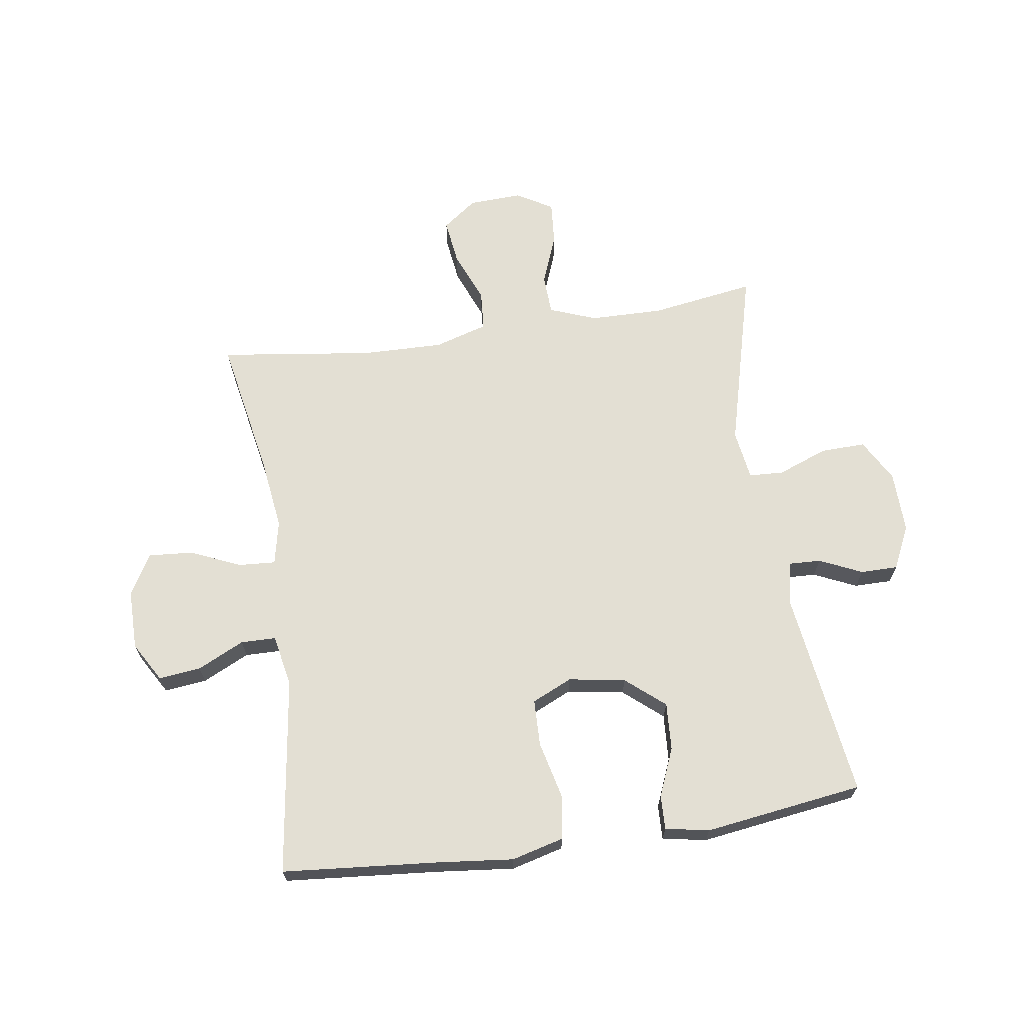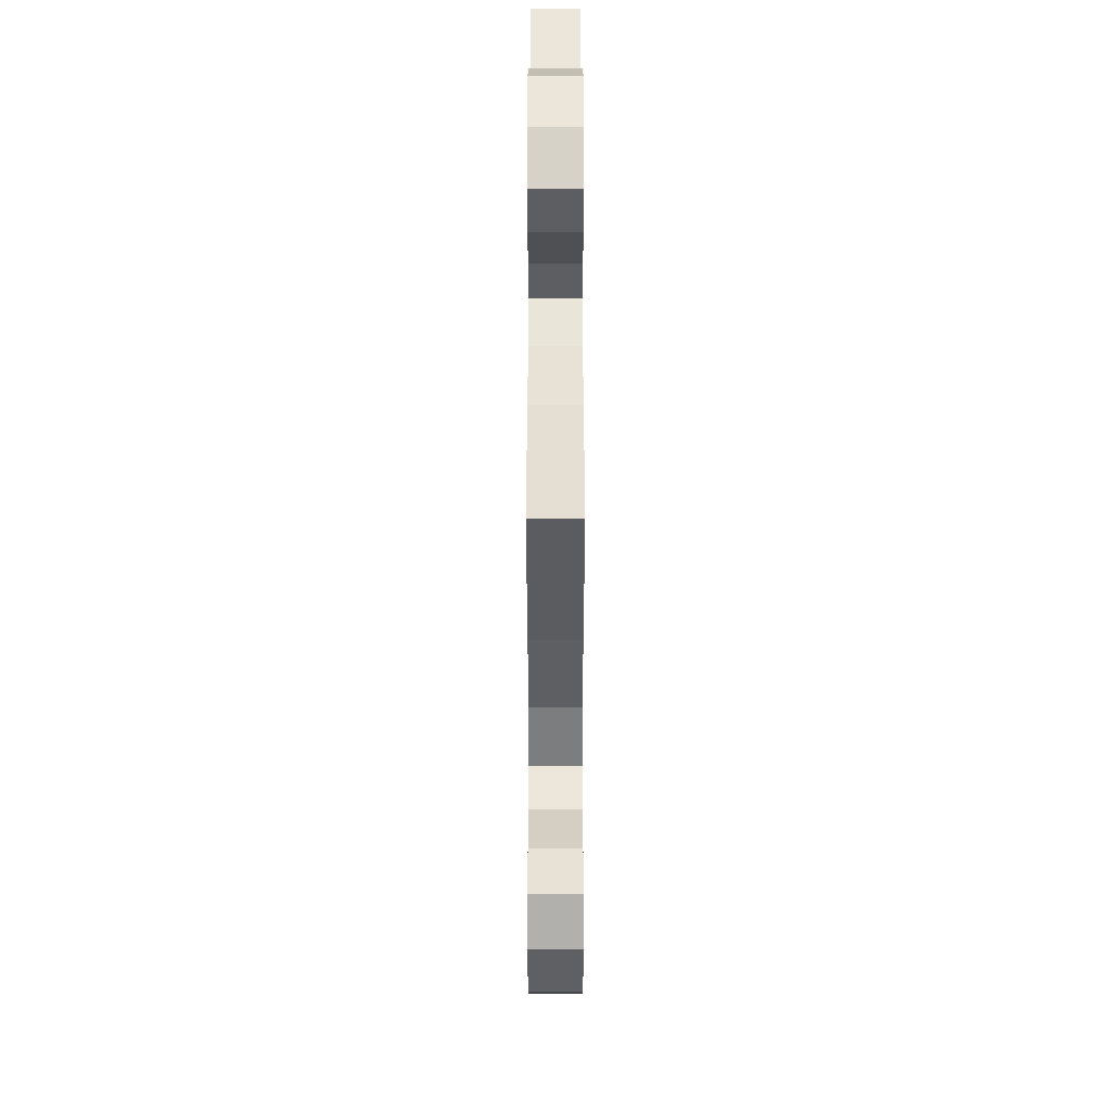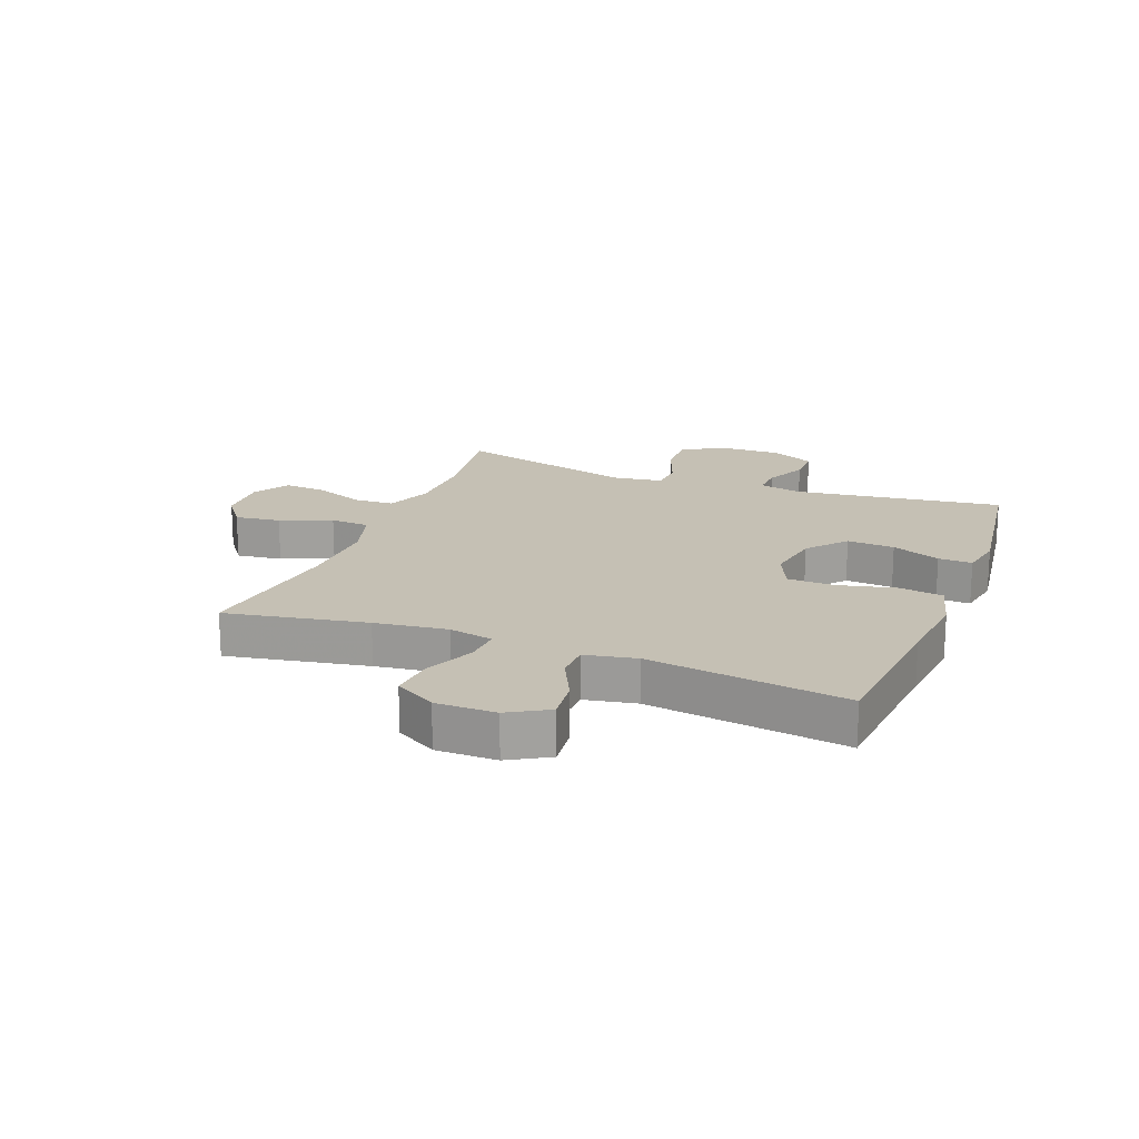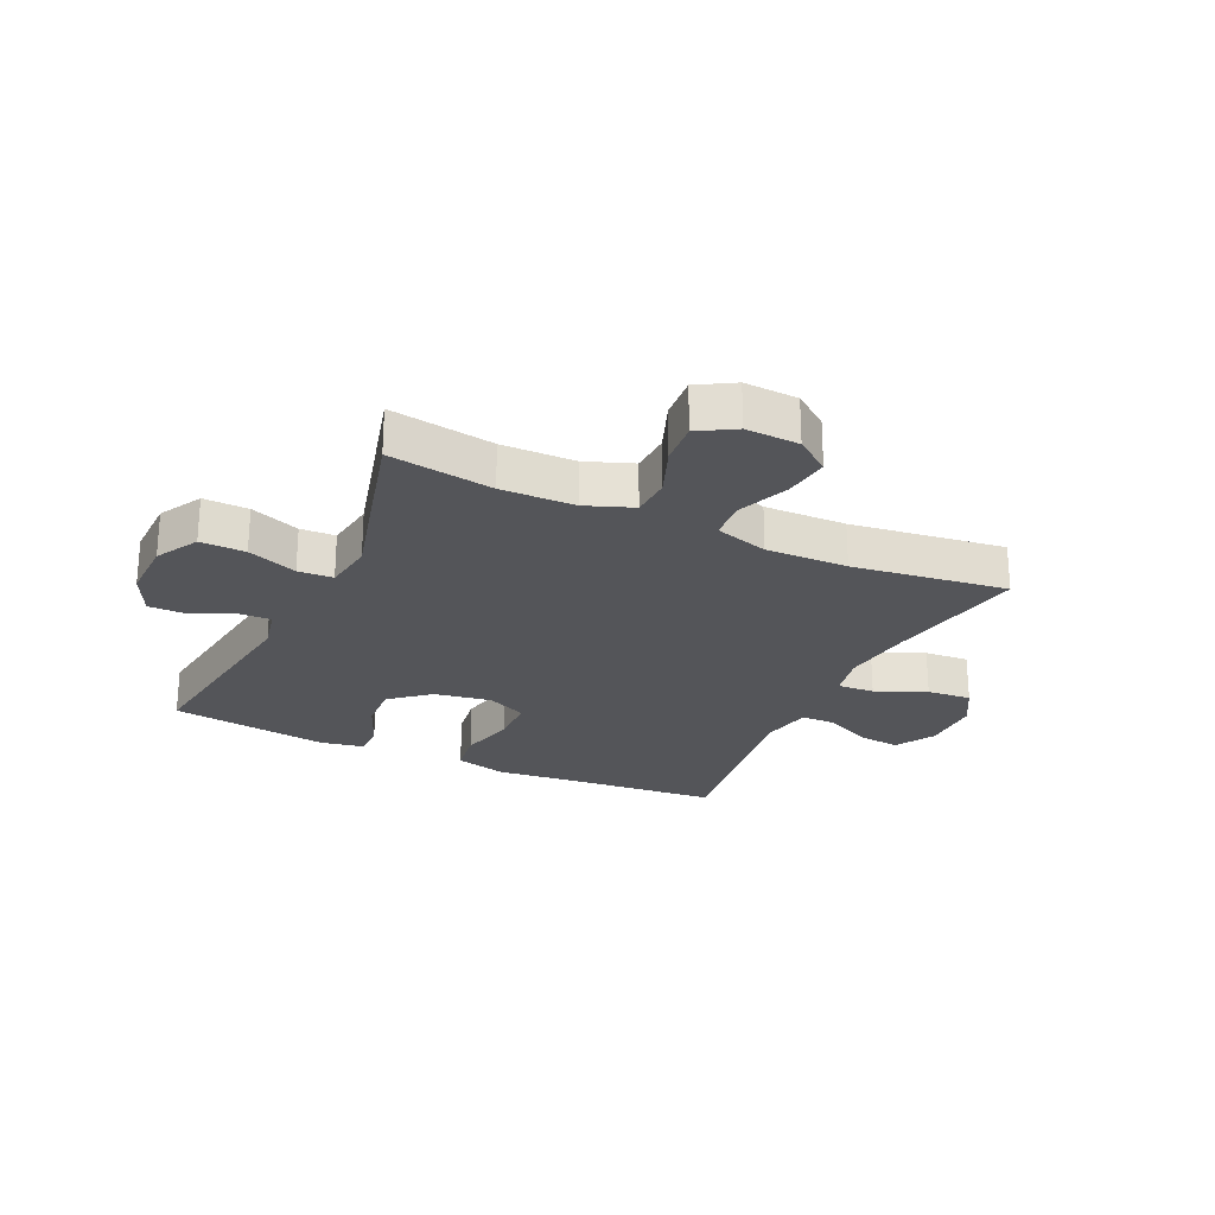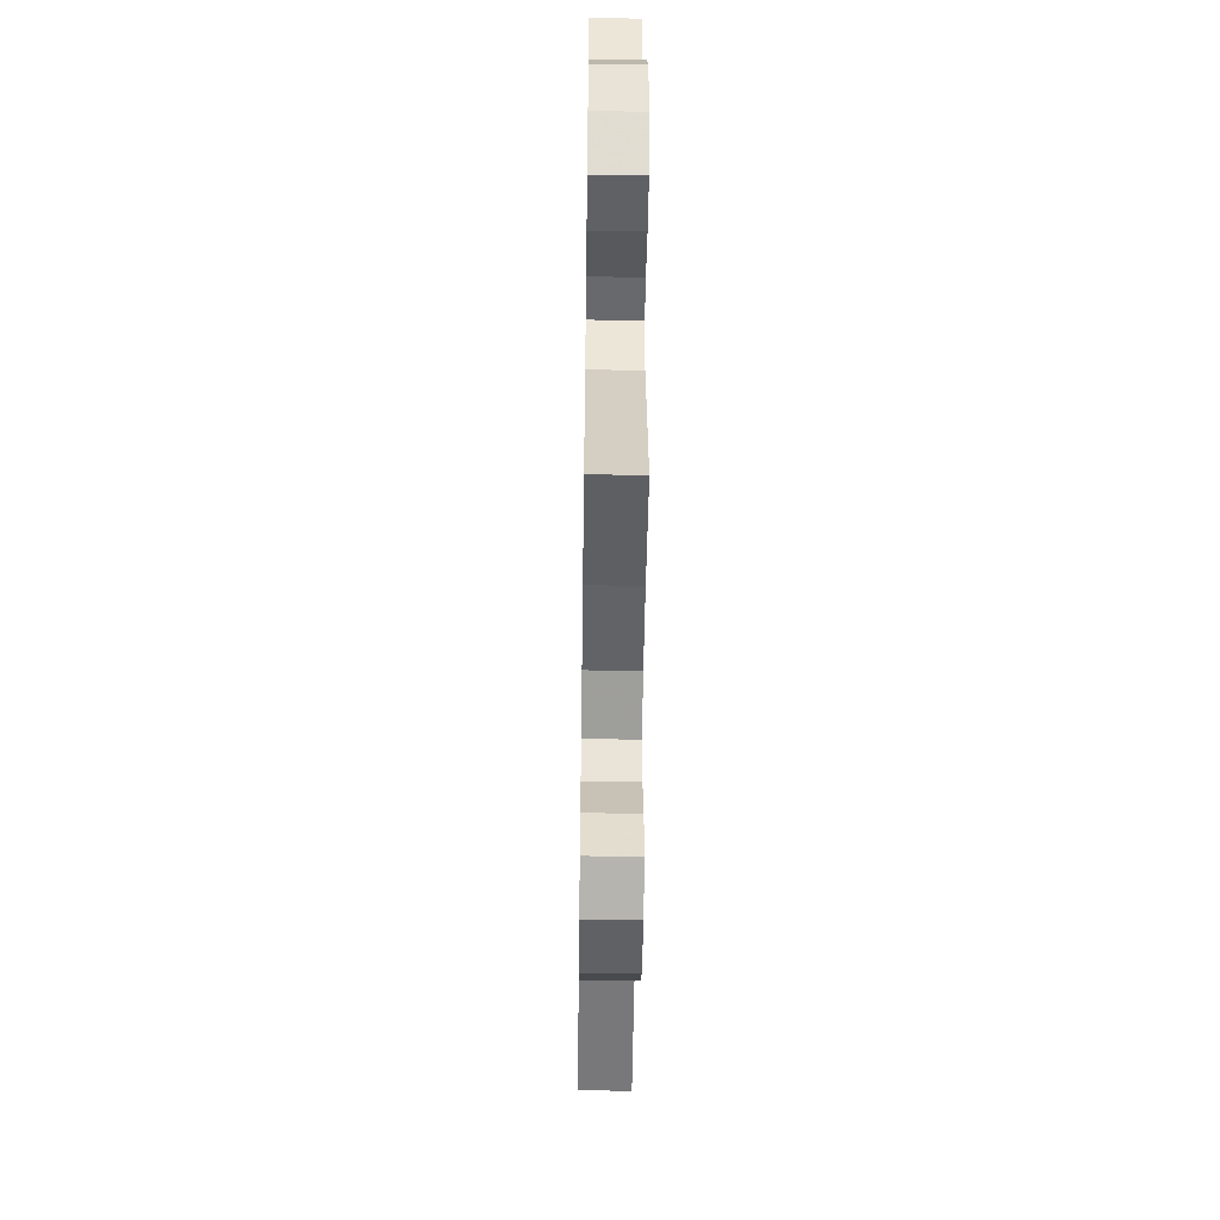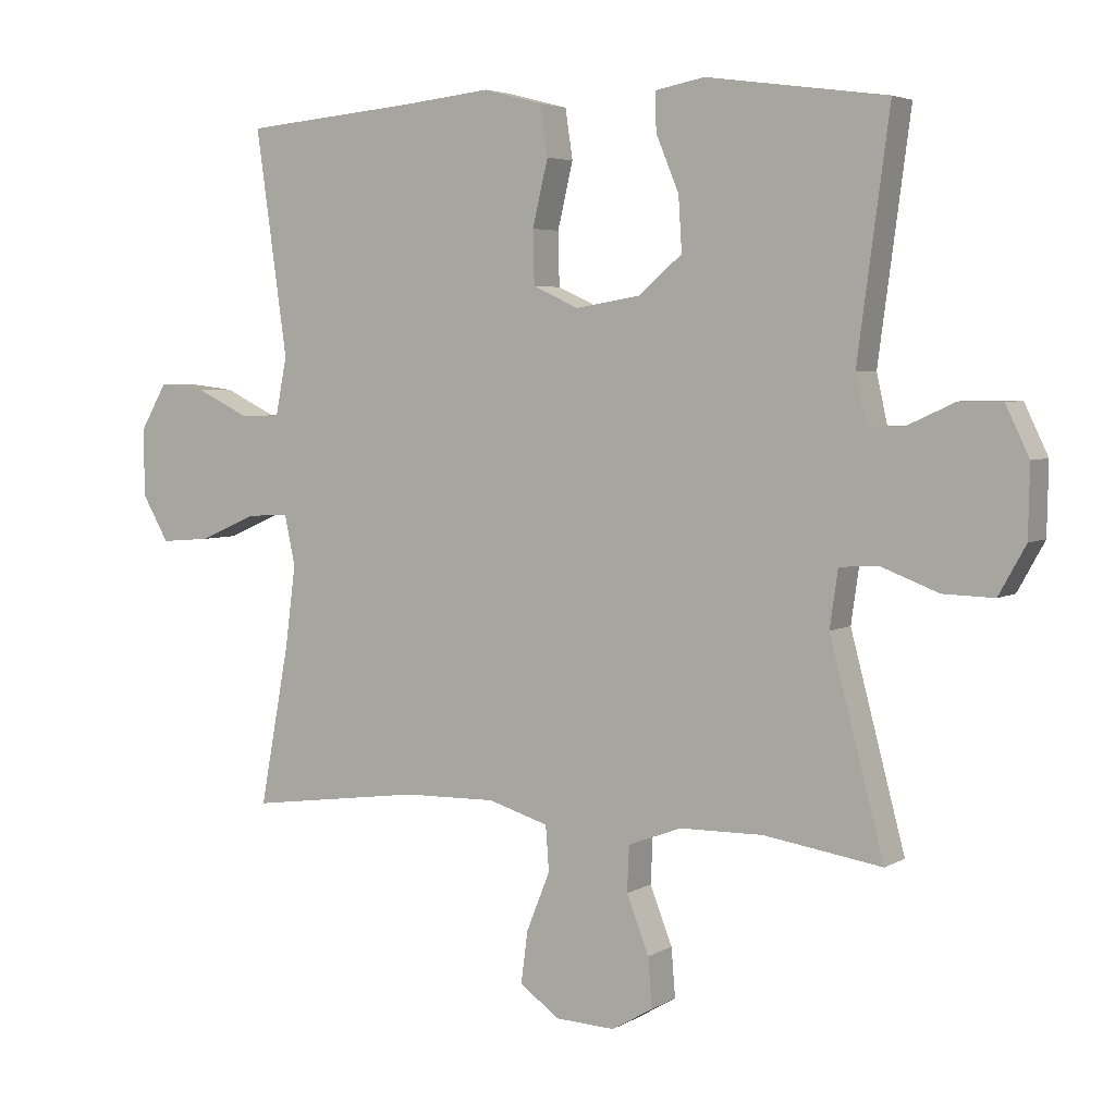
<metadata>
{"format":"obj","ext":"obj","renderer":"f3d","projection":"perspective","resolution":1024,"background":"white","views":[{"elev":67.0,"azim":-8.5,"up":"+Y"},{"elev":-42.3,"azim":-90.0,"up":"+Z"},{"elev":18.4,"azim":-68.8,"up":"+Y"},{"elev":-24.7,"azim":154.9,"up":"+Y"},{"elev":-49.9,"azim":89.2,"up":"+Z"},{"elev":4.4,"azim":29.8,"up":"+Z"}]}
</metadata>
<code>
v 0.5 0.07 -0.5
v 0.324 0.07 -0.473
v 0.2 0.07 -0.475
v 0.121 0.07 -0.505
v 0.118 0.07 -0.573
v 0.151 0.07 -0.658
v 0.157 0.07 -0.731
v 0.096 0.07 -0.767
v 0.006 0.07 -0.763
v -0.052 0.07 -0.72
v -0.042 0.07 -0.643
v -0.007 0.07 -0.556
v -0.012 0.07 -0.489
v -0.102 0.07 -0.462
v -0.24 0.07 -0.465
v -0.5 0.07 -0.5
v -0.456 0.07 -0.263
v -0.44 0.07 -0.141
v -0.456 0.07 -0.066
v -0.518 0.07 -0.07
v -0.603 0.07 -0.107
v -0.678 0.07 -0.113
v -0.718 0.07 -0.044
v -0.718 0.07 0.057
v -0.679 0.07 0.124
v -0.608 0.07 0.116
v -0.529 0.07 0.078
v -0.47 0.07 0.079
v -0.453 0.07 0.166
v -0.5 0.07 0.5
v -0.239 0.07 0.523
v -0.108 0.07 0.537
v -0.02 0.07 0.514
v -0.009 0.07 0.44
v -0.032 0.07 0.343
v -0.03 0.07 0.264
v 0.038 0.07 0.233
v 0.134 0.07 0.249
v 0.199 0.07 0.304
v 0.194 0.07 0.384
v 0.16 0.07 0.466
v 0.158 0.07 0.523
v 0.232 0.07 0.537
v 0.5 0.07 0.5
v 0.453 0.07 0.148
v 0.469 0.07 0.075
v 0.522 0.07 0.077
v 0.594 0.07 0.11
v 0.657 0.07 0.11
v 0.692 0.07 0.037
v 0.69 0.07 -0.067
v 0.65 0.07 -0.139
v 0.574 0.07 -0.137
v 0.49 0.07 -0.105
v 0.431 0.07 -0.108
v 0.419 0.07 -0.193
v 0.5 0 -0.5
v 0.324 0 -0.473
v 0.2 0 -0.475
v 0.121 0 -0.505
v 0.118 0 -0.573
v 0.151 0 -0.658
v 0.157 0 -0.731
v 0.096 0 -0.767
v 0.006 0 -0.763
v -0.052 0 -0.72
v -0.042 0 -0.643
v -0.007 0 -0.556
v -0.012 0 -0.489
v -0.102 0 -0.462
v -0.24 0 -0.465
v -0.5 0 -0.5
v -0.456 0 -0.263
v -0.44 0 -0.141
v -0.456 0 -0.066
v -0.518 0 -0.07
v -0.603 0 -0.107
v -0.678 0 -0.113
v -0.718 0 -0.044
v -0.718 0 0.057
v -0.679 0 0.124
v -0.608 0 0.116
v -0.529 0 0.078
v -0.47 0 0.079
v -0.453 0 0.166
v -0.5 0 0.5
v -0.239 0 0.523
v -0.108 0 0.537
v -0.02 0 0.514
v -0.009 0 0.44
v -0.032 0 0.343
v -0.03 0 0.264
v 0.038 0 0.233
v 0.134 0 0.249
v 0.199 0 0.304
v 0.194 0 0.384
v 0.16 0 0.466
v 0.158 0 0.523
v 0.232 0 0.537
v 0.5 0 0.5
v 0.453 0 0.148
v 0.469 0 0.075
v 0.522 0 0.077
v 0.594 0 0.11
v 0.657 0 0.11
v 0.692 0 0.037
v 0.69 0 -0.067
v 0.65 0 -0.139
v 0.574 0 -0.137
v 0.49 0 -0.105
v 0.431 0 -0.108
v 0.419 0 -0.193
f 51 52 53 54
f 51 54 55
f 50 51 55
f 47 48 49 50
f 46 47 50 55
f 45 46 55
f 42 43 44 45
f 40 41 42 45
f 39 40 45 55
f 38 39 55 56
f 32 33 34 35
f 31 32 35 36
f 29 30 31 36
f 28 29 36 37
f 24 25 26 27
f 24 27 28
f 23 24 28
f 20 21 22 23
f 19 20 23 28
f 18 19 28 37
f 15 16 17
f 14 15 17 18
f 13 14 18 37
f 9 10 11 12
f 7 8 9 12
f 5 6 7 12
f 4 5 12 13
f 3 4 13 37
f 38 56 1 2
f 2 3 37 38
f 110 109 108 107
f 111 110 107
f 111 107 106
f 106 105 104 103
f 111 106 103 102
f 111 102 101
f 101 100 99 98
f 101 98 97 96
f 111 101 96 95
f 112 111 95 94
f 91 90 89 88
f 92 91 88 87
f 92 87 86 85
f 93 92 85 84
f 83 82 81 80
f 84 83 80
f 84 80 79
f 79 78 77 76
f 84 79 76 75
f 93 84 75 74
f 73 72 71
f 74 73 71 70
f 93 74 70 69
f 68 67 66 65
f 68 65 64 63
f 68 63 62 61
f 69 68 61 60
f 93 69 60 59
f 58 57 112 94
f 94 93 59 58
f 1 57 58 2
f 2 58 59 3
f 3 59 60 4
f 4 60 61 5
f 5 61 62 6
f 6 62 63 7
f 7 63 64 8
f 8 64 65 9
f 9 65 66 10
f 10 66 67 11
f 11 67 68 12
f 12 68 69 13
f 13 69 70 14
f 14 70 71 15
f 15 71 72 16
f 16 72 73 17
f 17 73 74 18
f 18 74 75 19
f 19 75 76 20
f 20 76 77 21
f 21 77 78 22
f 22 78 79 23
f 23 79 80 24
f 24 80 81 25
f 25 81 82 26
f 26 82 83 27
f 27 83 84 28
f 28 84 85 29
f 29 85 86 30
f 30 86 87 31
f 31 87 88 32
f 32 88 89 33
f 33 89 90 34
f 34 90 91 35
f 35 91 92 36
f 36 92 93 37
f 37 93 94 38
f 38 94 95 39
f 39 95 96 40
f 40 96 97 41
f 41 97 98 42
f 42 98 99 43
f 43 99 100 44
f 44 100 101 45
f 45 101 102 46
f 46 102 103 47
f 47 103 104 48
f 48 104 105 49
f 49 105 106 50
f 50 106 107 51
f 51 107 108 52
f 52 108 109 53
f 53 109 110 54
f 54 110 111 55
f 55 111 112 56
f 56 112 57 1

</code>
